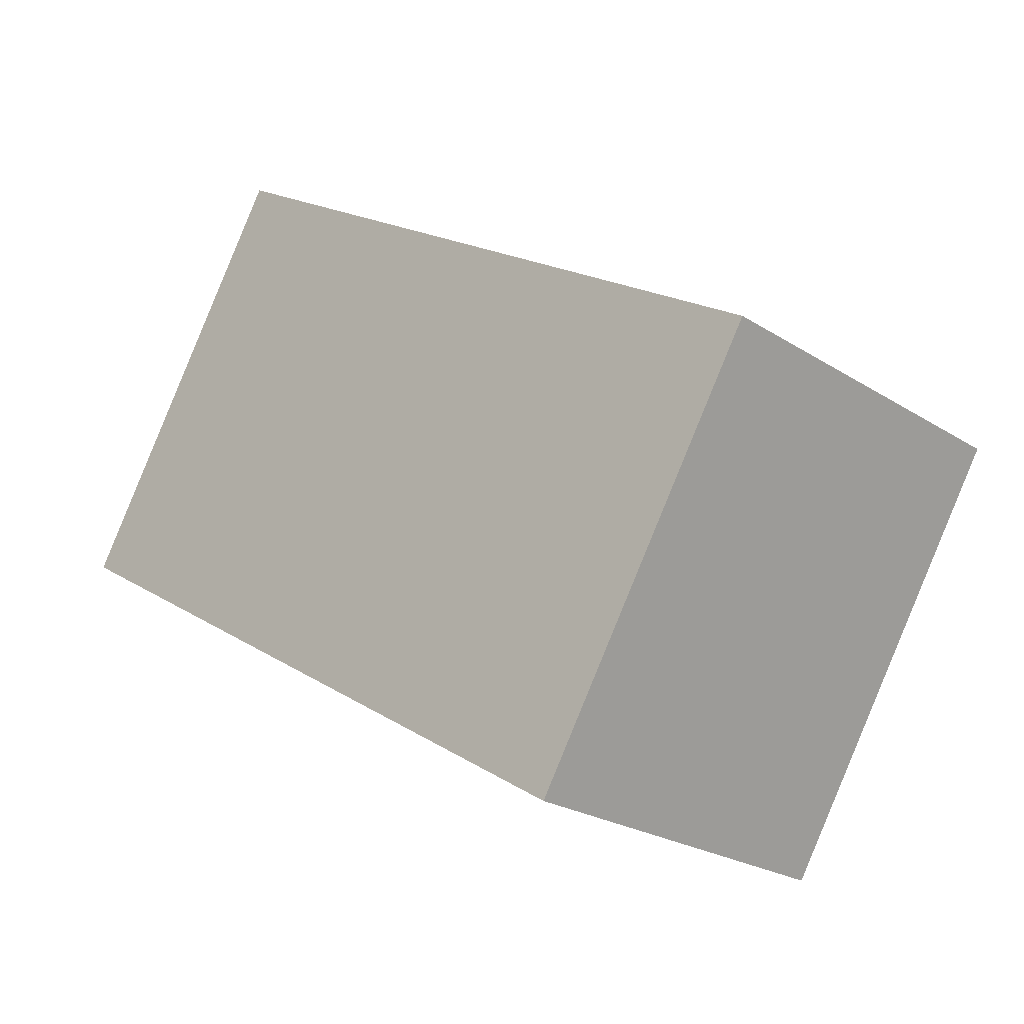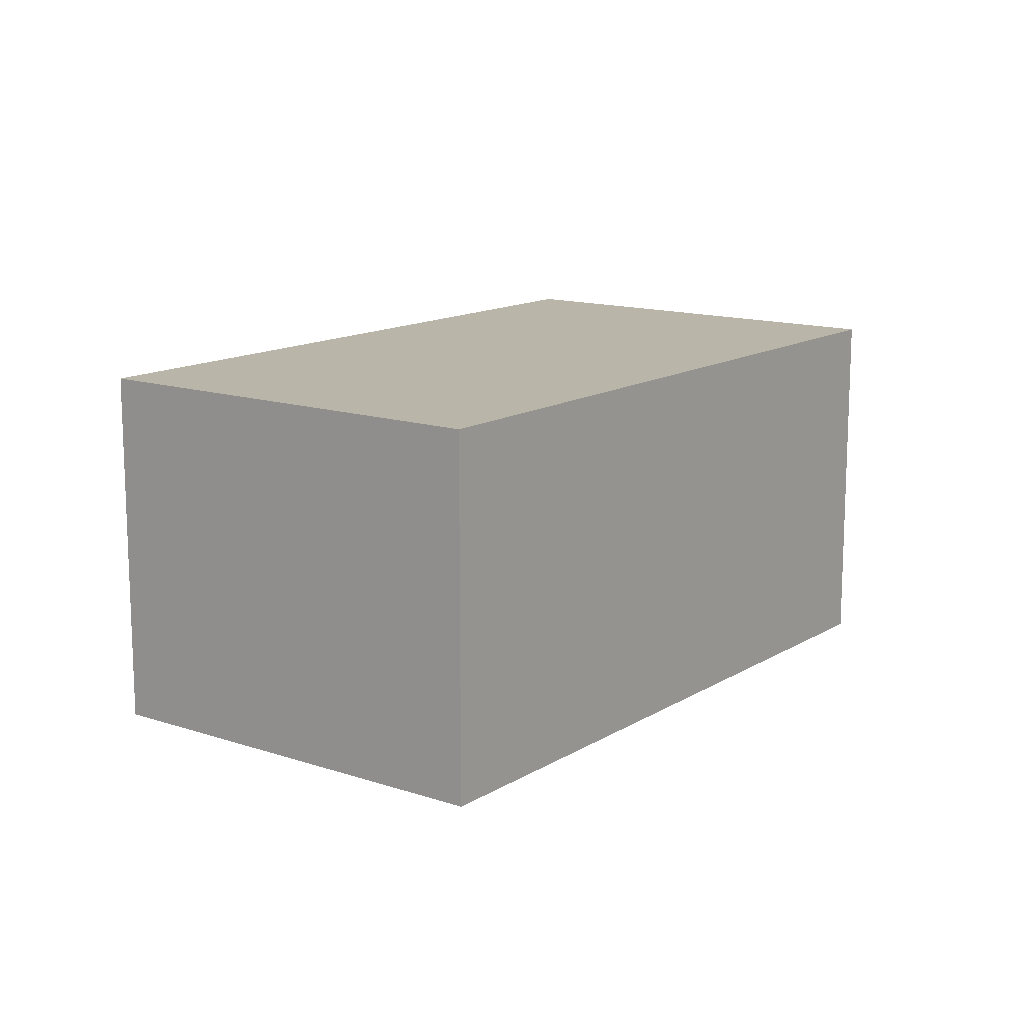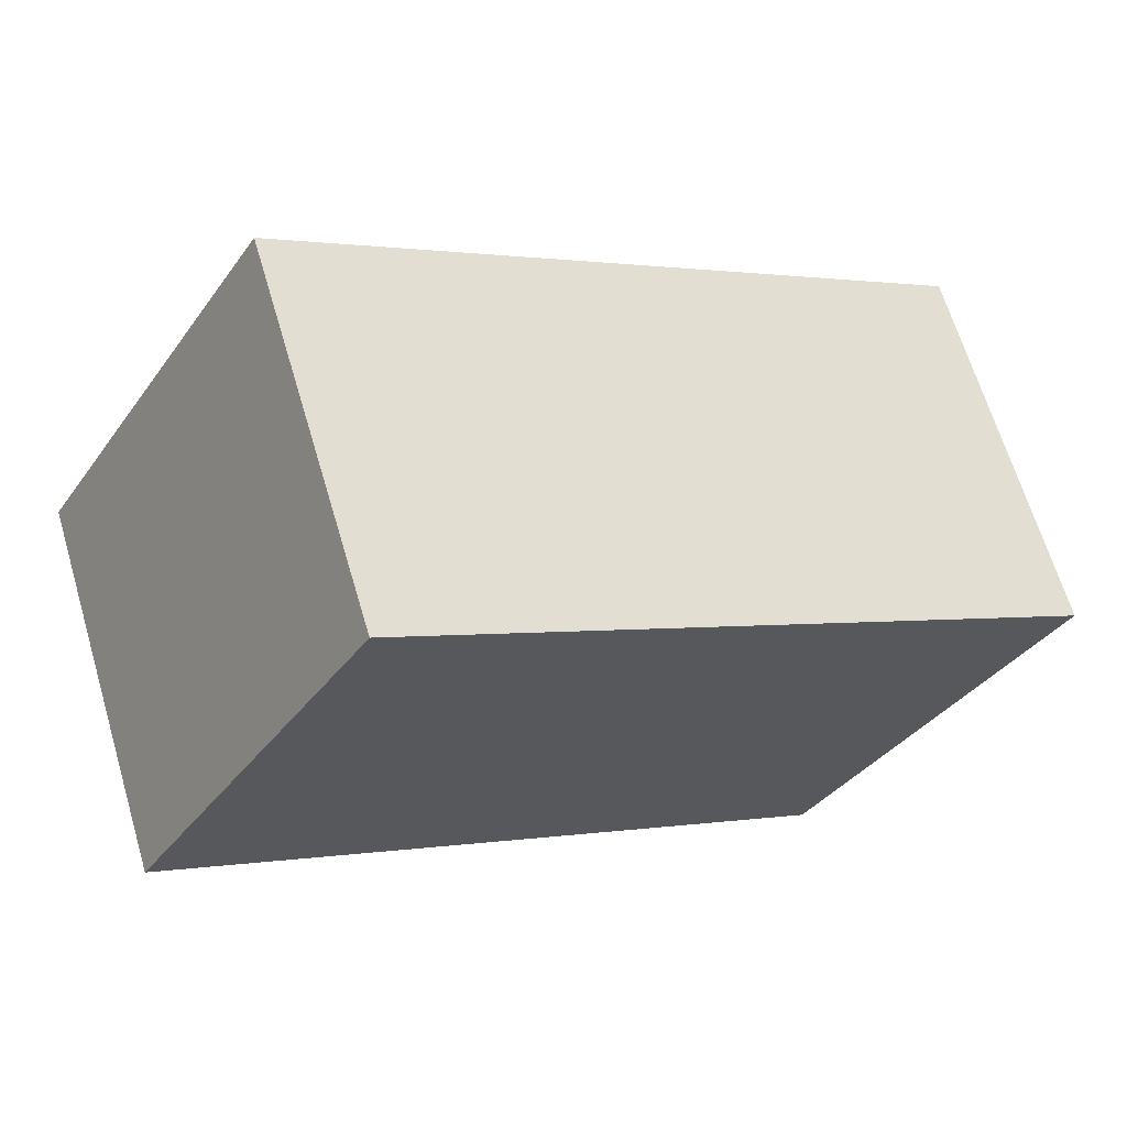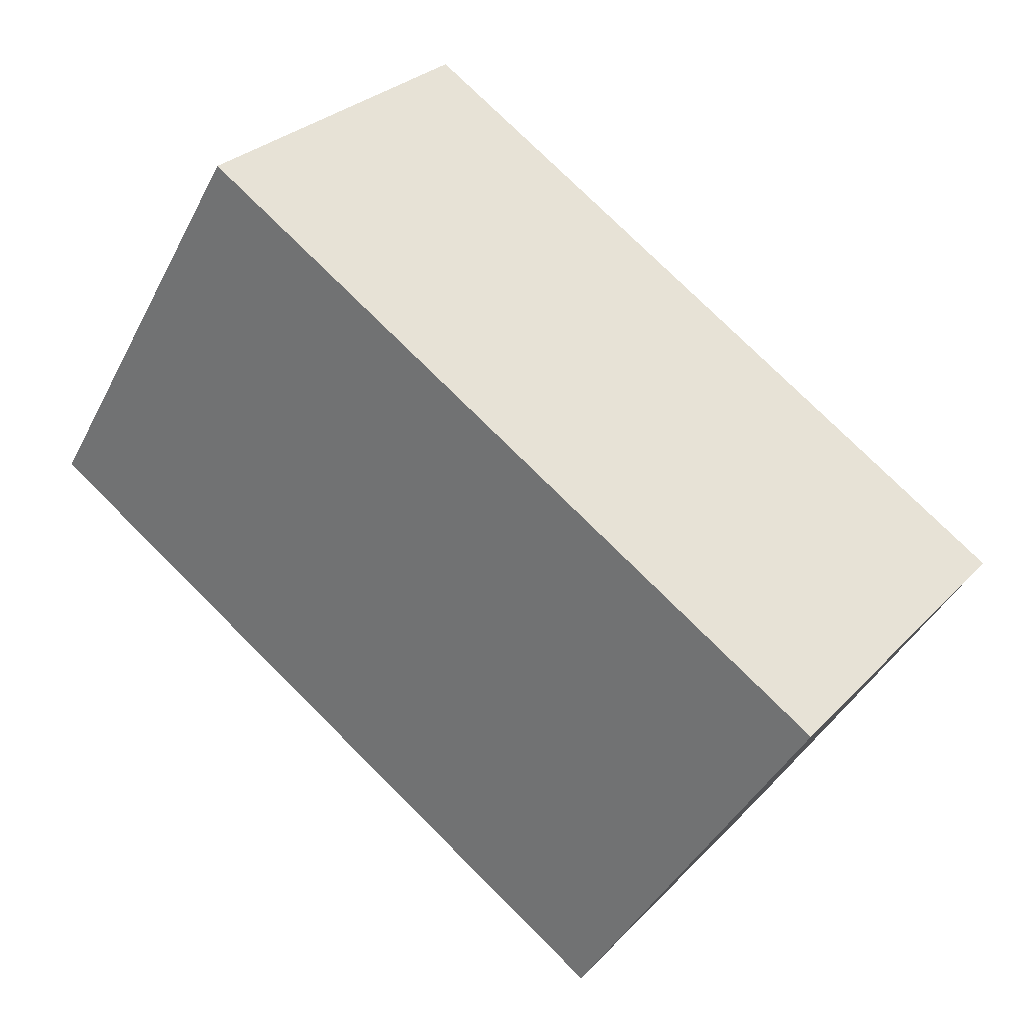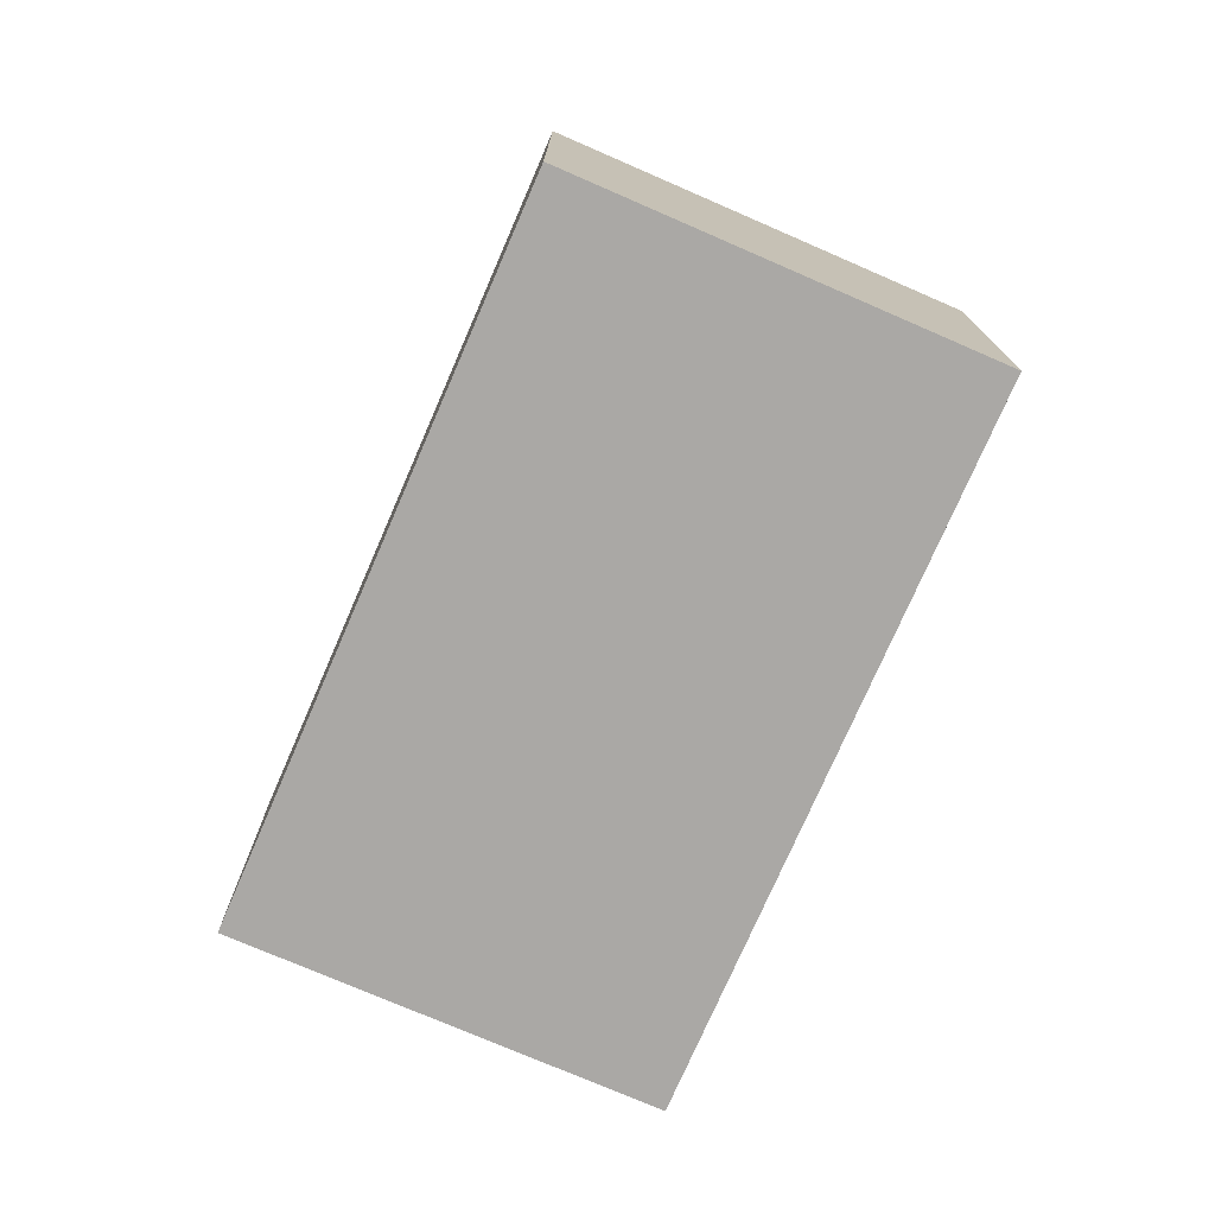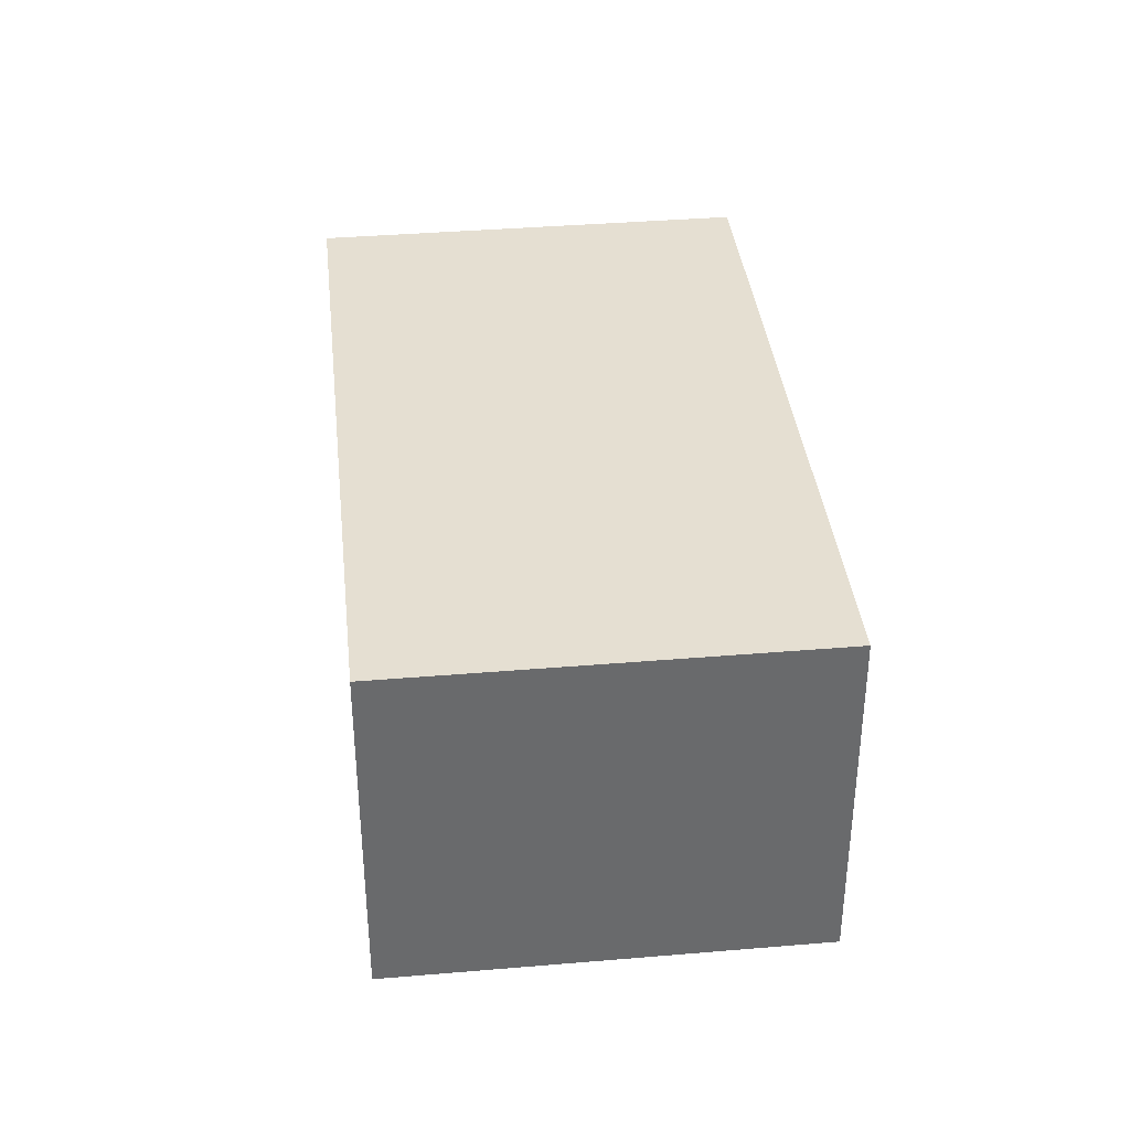
<metadata>
{"format":"obj","ext":"obj","renderer":"f3d","projection":"perspective","resolution":1024,"background":"white","views":[{"elev":-23.5,"azim":-137.0,"up":"+Z"},{"elev":13.6,"azim":95.5,"up":"+Y"},{"elev":65.9,"azim":163.4,"up":"+Z"},{"elev":28.8,"azim":-146.0,"up":"+Z"},{"elev":-75.2,"azim":35.2,"up":"+Y"},{"elev":37.5,"azim":-127.5,"up":"+Y"}]}
</metadata>
<code>
v  1.332 2.103 -2.188
v  3.713 2.103 2.26
v  5.045 2.103 0.072
v  0 2.103 1.288e-16
v  5.045 -4.409e-18 0.072
v  1.332 1.34e-16 -2.188
v  0 0 0
v  3.713 -1.384e-16 2.26
g defaultobject
f 1 2 3
f 2 1 4
f 5 1 3
f 1 5 6
f 6 4 1
f 4 6 7
f 7 2 4
f 2 7 8
f 8 3 2
f 3 8 5
f 8 6 5
f 6 8 7

</code>
